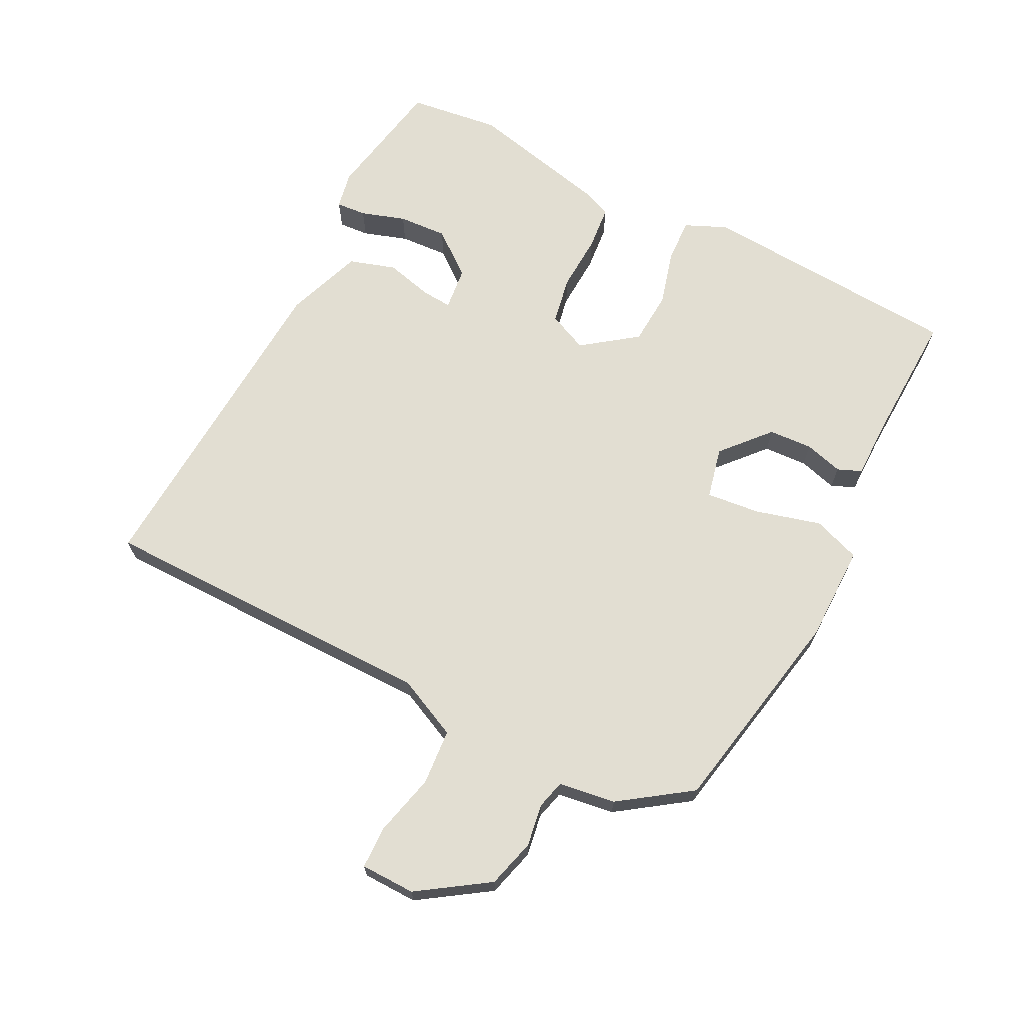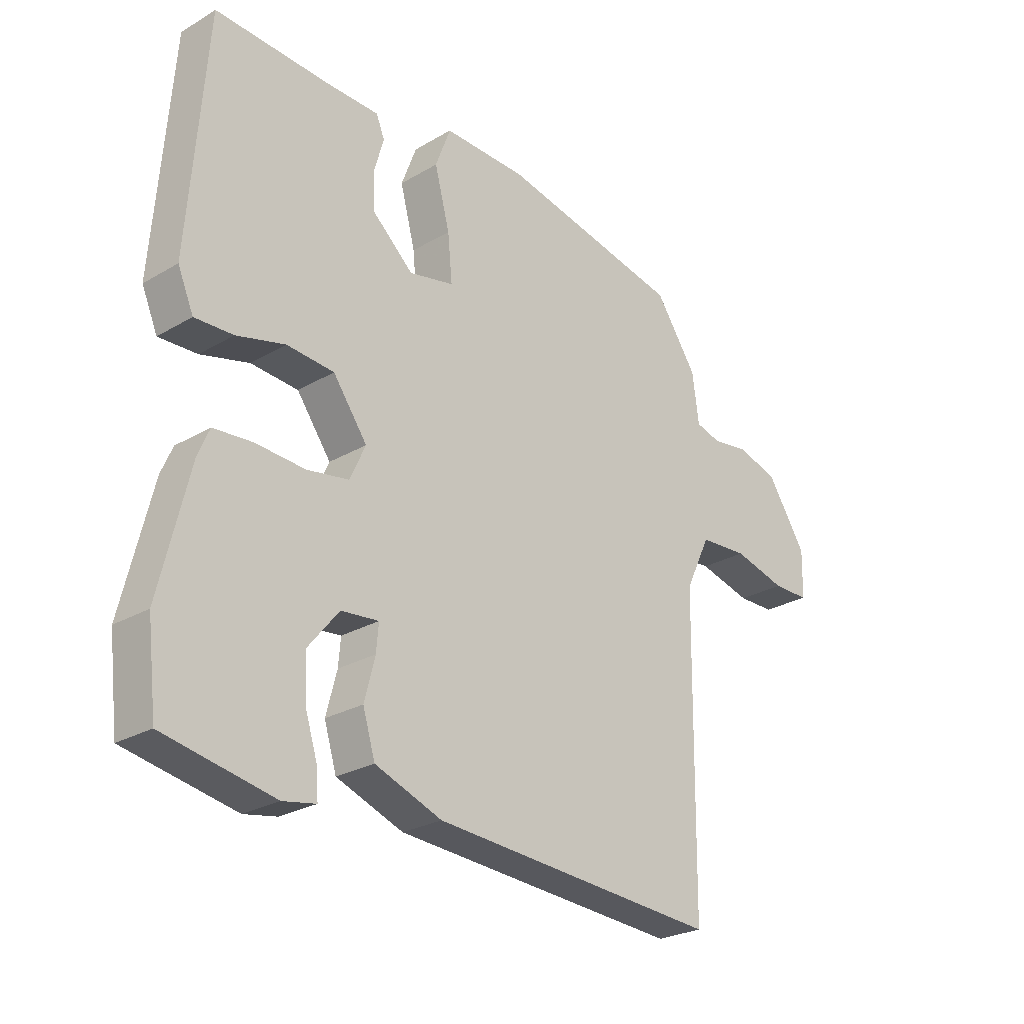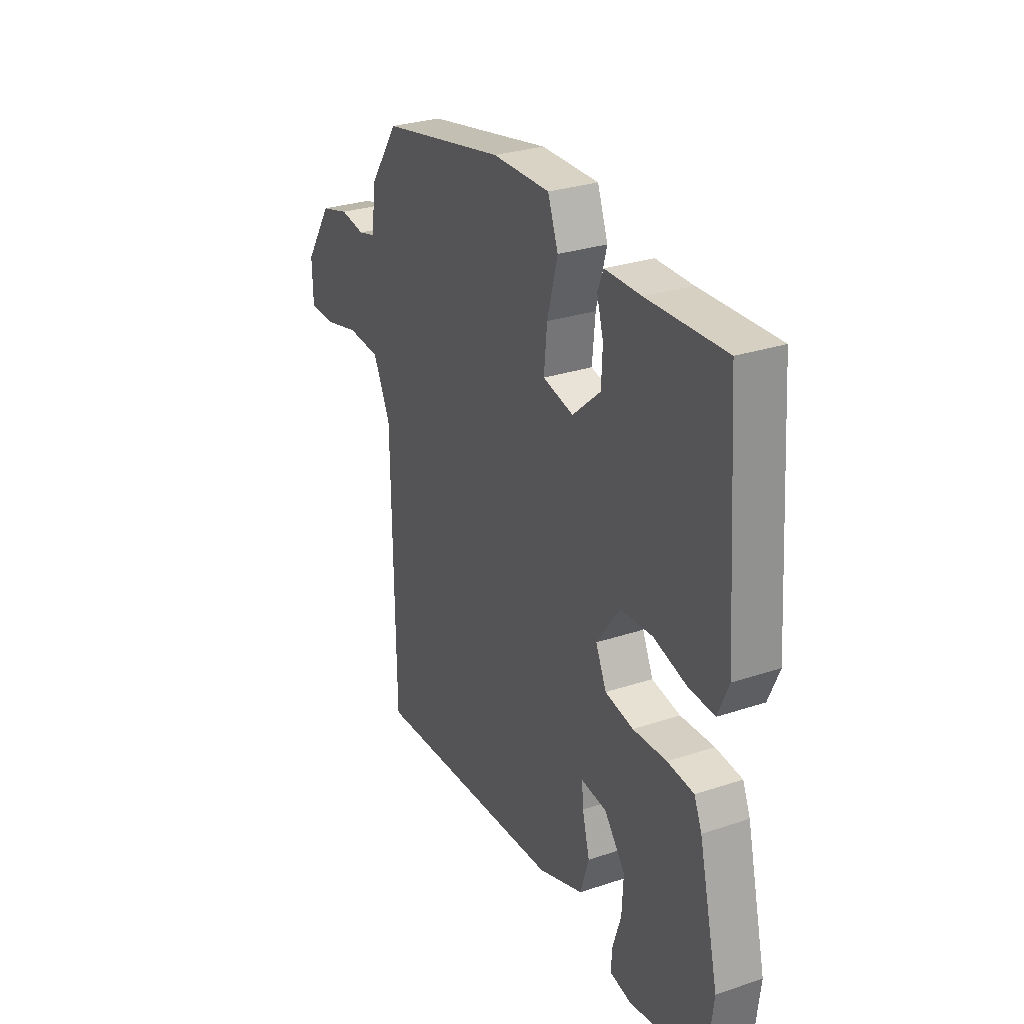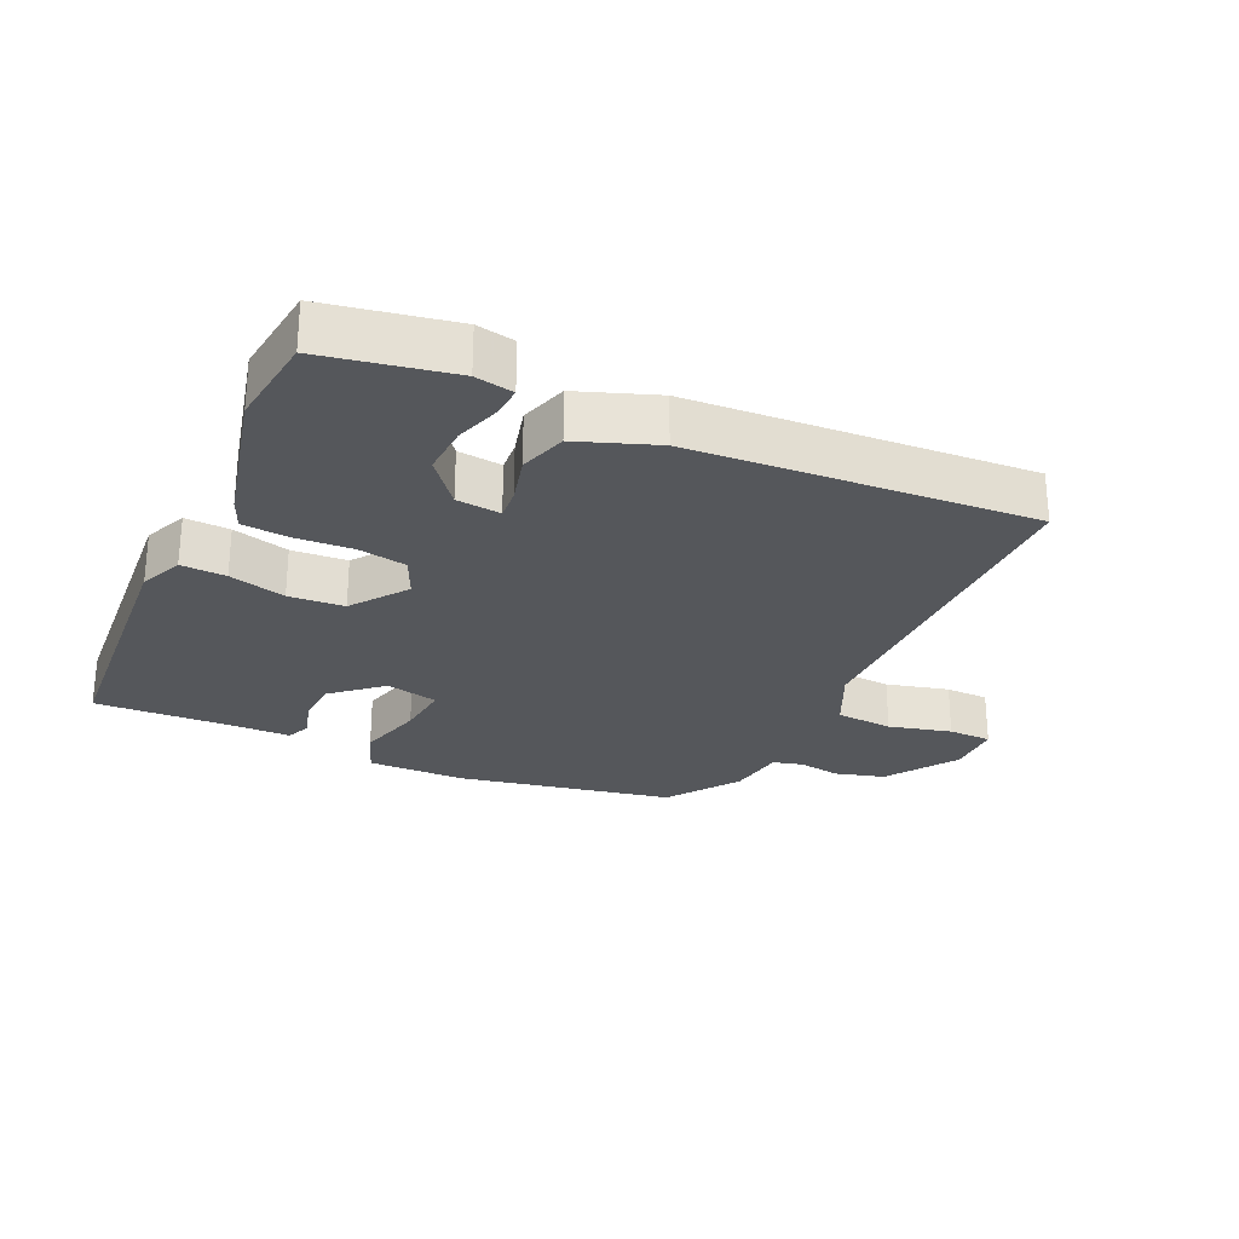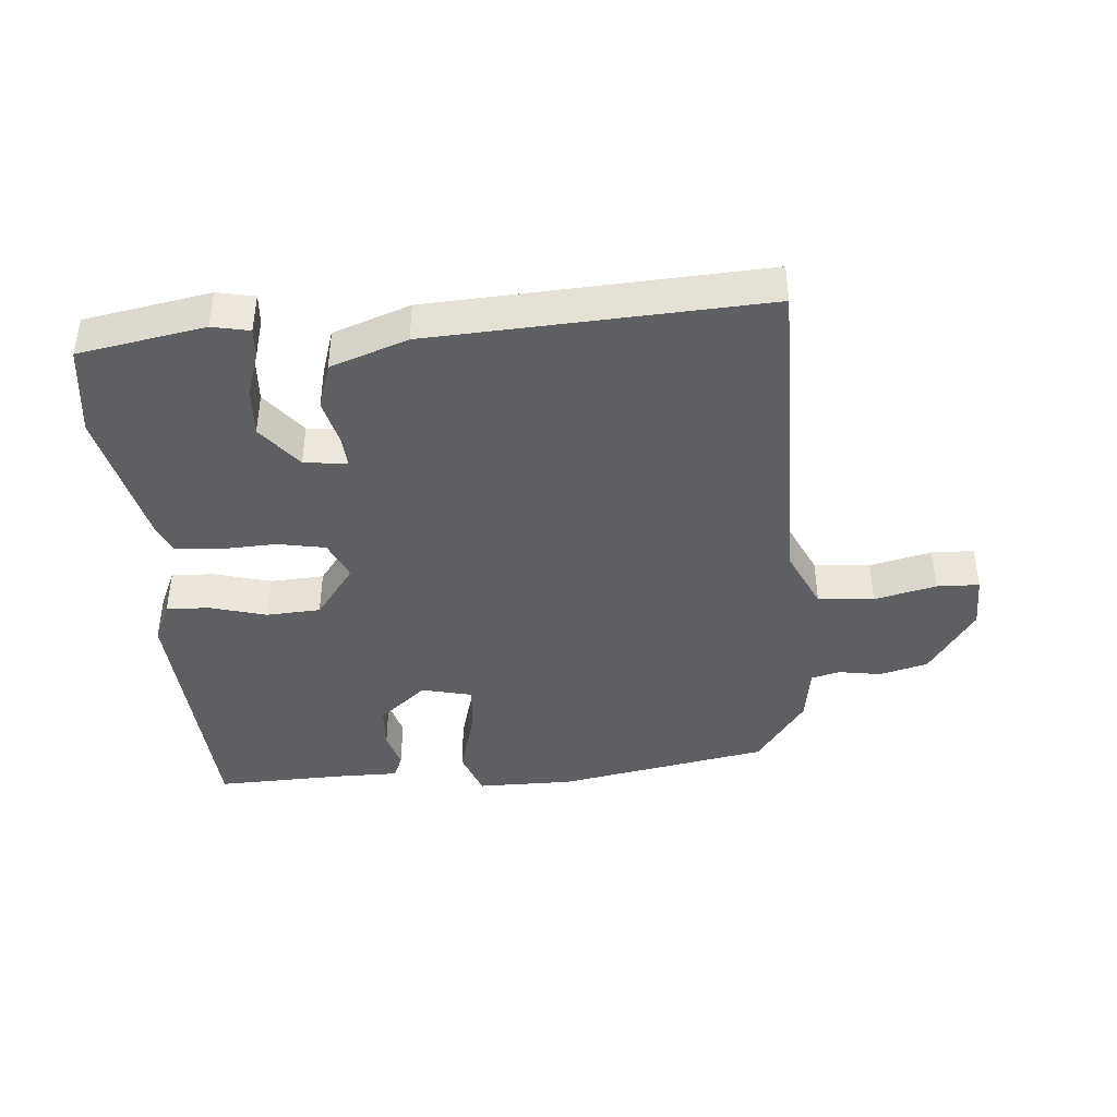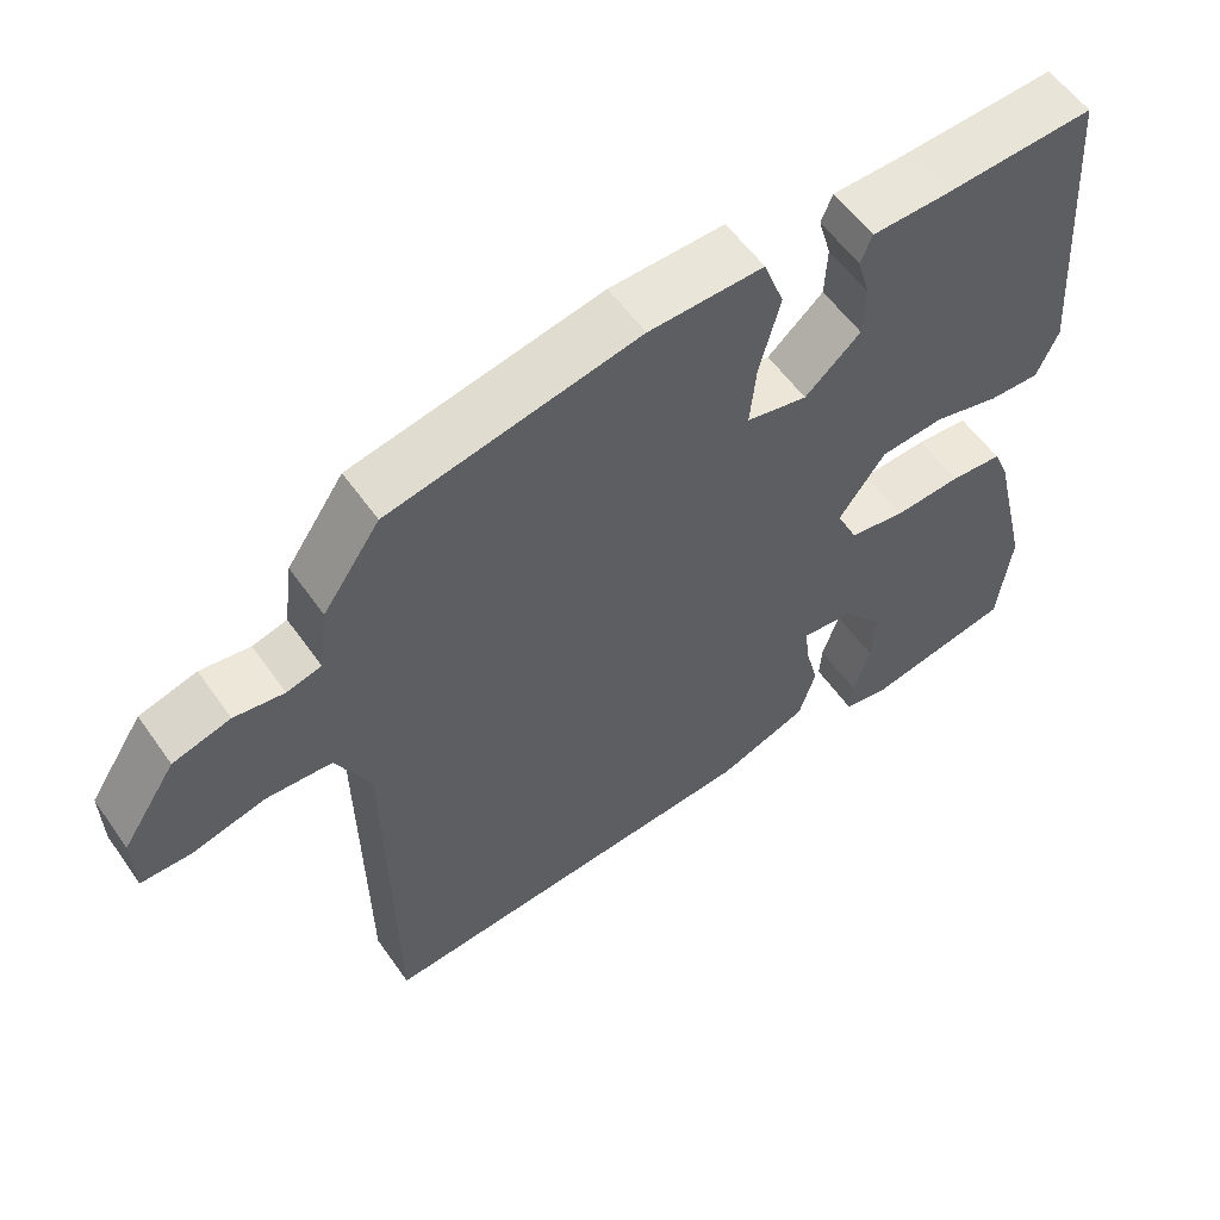
<metadata>
{"format":"obj","ext":"obj","renderer":"f3d","projection":"perspective","resolution":1024,"background":"white","views":[{"elev":67.8,"azim":-63.4,"up":"+Y"},{"elev":-26.0,"azim":132.9,"up":"+Z"},{"elev":29.0,"azim":63.6,"up":"+Z"},{"elev":-26.8,"azim":155.1,"up":"+Y"},{"elev":-41.4,"azim":-176.0,"up":"+Y"},{"elev":57.0,"azim":-34.8,"up":"+Z"}]}
</metadata>
<code>
v 0.482 0.07 0.506
v 0.512 0.07 0.098
v 0.484 0.07 0.033
v 0.416 0.07 0.036
v 0.33 0.07 0.059
v 0.246 0.07 0.053
v 0.185 0.07 -0.031
v 0.213 0.07 -0.092
v 0.287 0.07 -0.105
v 0.375 0.07 -0.1
v 0.444 0.07 -0.106
v 0.464 0.07 -0.153
v 0.516 0.07 -0.37
v 0.499 0.07 -0.512
v 0.304 0.07 -0.549
v 0.246 0.07 -0.538
v 0.249 0.07 -0.491
v 0.271 0.07 -0.422
v 0.275 0.07 -0.346
v 0.22 0.07 -0.278
v 0.153 0.07 -0.271
v 0.157 0.07 -0.318
v 0.176 0.07 -0.391
v 0.154 0.07 -0.463
v 0.035 0.07 -0.507
v -0.48 0.07 -0.541
v -0.487 0.07 -0.013
v -0.532 0.07 0.081
v -0.619 0.07 0.087
v -0.714 0.07 0.063
v -0.78 0.07 0.064
v -0.782 0.07 0.148
v -0.711 0.07 0.256
v -0.636 0.07 0.277
v -0.571 0.07 0.267
v -0.526 0.07 0.279
v -0.514 0.07 0.367
v -0.439 0.07 0.476
v -0.112 0.07 0.541
v 0.038 0.07 0.543
v 0.065 0.07 0.47
v 0.038 0.07 0.368
v 0.03 0.07 0.285
v 0.11 0.07 0.267
v 0.183 0.07 0.332
v 0.186 0.07 0.4
v 0.169 0.07 0.459
v 0.184 0.07 0.496
v 0.279 0.07 0.497
v 0.482 0 0.506
v 0.512 0 0.098
v 0.484 0 0.033
v 0.416 0 0.036
v 0.33 0 0.059
v 0.246 0 0.053
v 0.185 0 -0.031
v 0.213 0 -0.092
v 0.287 0 -0.105
v 0.375 0 -0.1
v 0.444 0 -0.106
v 0.464 0 -0.153
v 0.516 0 -0.37
v 0.499 0 -0.512
v 0.304 0 -0.549
v 0.246 0 -0.538
v 0.249 0 -0.491
v 0.271 0 -0.422
v 0.275 0 -0.346
v 0.22 0 -0.278
v 0.153 0 -0.271
v 0.157 0 -0.318
v 0.176 0 -0.391
v 0.154 0 -0.463
v 0.035 0 -0.507
v -0.48 0 -0.541
v -0.487 0 -0.013
v -0.532 0 0.081
v -0.619 0 0.087
v -0.714 0 0.063
v -0.78 0 0.064
v -0.782 0 0.148
v -0.711 0 0.256
v -0.636 0 0.277
v -0.571 0 0.267
v -0.526 0 0.279
v -0.514 0 0.367
v -0.439 0 0.476
v -0.112 0 0.541
v 0.038 0 0.543
v 0.065 0 0.47
v 0.038 0 0.368
v 0.03 0 0.285
v 0.11 0 0.267
v 0.183 0 0.332
v 0.186 0 0.4
v 0.169 0 0.459
v 0.184 0 0.496
v 0.279 0 0.497
f 46 47 48 49
f 3 4 5
f 2 3 5
f 1 2 5
f 49 1 5
f 46 49 5
f 45 46 5
f 44 45 5 6
f 43 44 6 7
f 40 41 42
f 39 40 42
f 38 39 42
f 37 38 42
f 36 37 42
f 35 36 42 43
f 33 34 35
f 32 33 35
f 31 32 35
f 30 31 35
f 29 30 35
f 28 29 35 43
f 43 7 8
f 28 43 8
f 27 28 8
f 25 26 27
f 24 25 27
f 23 24 27
f 22 23 27
f 21 22 27
f 27 8 9
f 21 27 9
f 20 21 9
f 16 17 18
f 15 16 18
f 14 15 18
f 13 14 18
f 12 13 18
f 11 12 18
f 10 11 18
f 10 18 19
f 9 10 19 20
f 98 97 96 95
f 54 53 52
f 54 52 51
f 54 51 50
f 54 50 98
f 54 98 95
f 54 95 94
f 55 54 94 93
f 56 55 93 92
f 91 90 89
f 91 89 88
f 91 88 87
f 91 87 86
f 91 86 85
f 92 91 85 84
f 84 83 82
f 84 82 81
f 84 81 80
f 84 80 79
f 84 79 78
f 92 84 78 77
f 57 56 92
f 57 92 77
f 57 77 76
f 76 75 74
f 76 74 73
f 76 73 72
f 76 72 71
f 76 71 70
f 58 57 76
f 58 76 70
f 58 70 69
f 67 66 65
f 67 65 64
f 67 64 63
f 67 63 62
f 67 62 61
f 67 61 60
f 67 60 59
f 68 67 59
f 69 68 59 58
f 1 50 51 2
f 2 51 52 3
f 3 52 53 4
f 4 53 54 5
f 5 54 55 6
f 6 55 56 7
f 7 56 57 8
f 8 57 58 9
f 9 58 59 10
f 10 59 60 11
f 11 60 61 12
f 12 61 62 13
f 13 62 63 14
f 14 63 64 15
f 15 64 65 16
f 16 65 66 17
f 17 66 67 18
f 18 67 68 19
f 19 68 69 20
f 20 69 70 21
f 21 70 71 22
f 22 71 72 23
f 23 72 73 24
f 24 73 74 25
f 25 74 75 26
f 26 75 76 27
f 27 76 77 28
f 28 77 78 29
f 29 78 79 30
f 30 79 80 31
f 31 80 81 32
f 32 81 82 33
f 33 82 83 34
f 34 83 84 35
f 35 84 85 36
f 36 85 86 37
f 37 86 87 38
f 38 87 88 39
f 39 88 89 40
f 40 89 90 41
f 41 90 91 42
f 42 91 92 43
f 43 92 93 44
f 44 93 94 45
f 45 94 95 46
f 46 95 96 47
f 47 96 97 48
f 48 97 98 49
f 49 98 50 1

</code>
